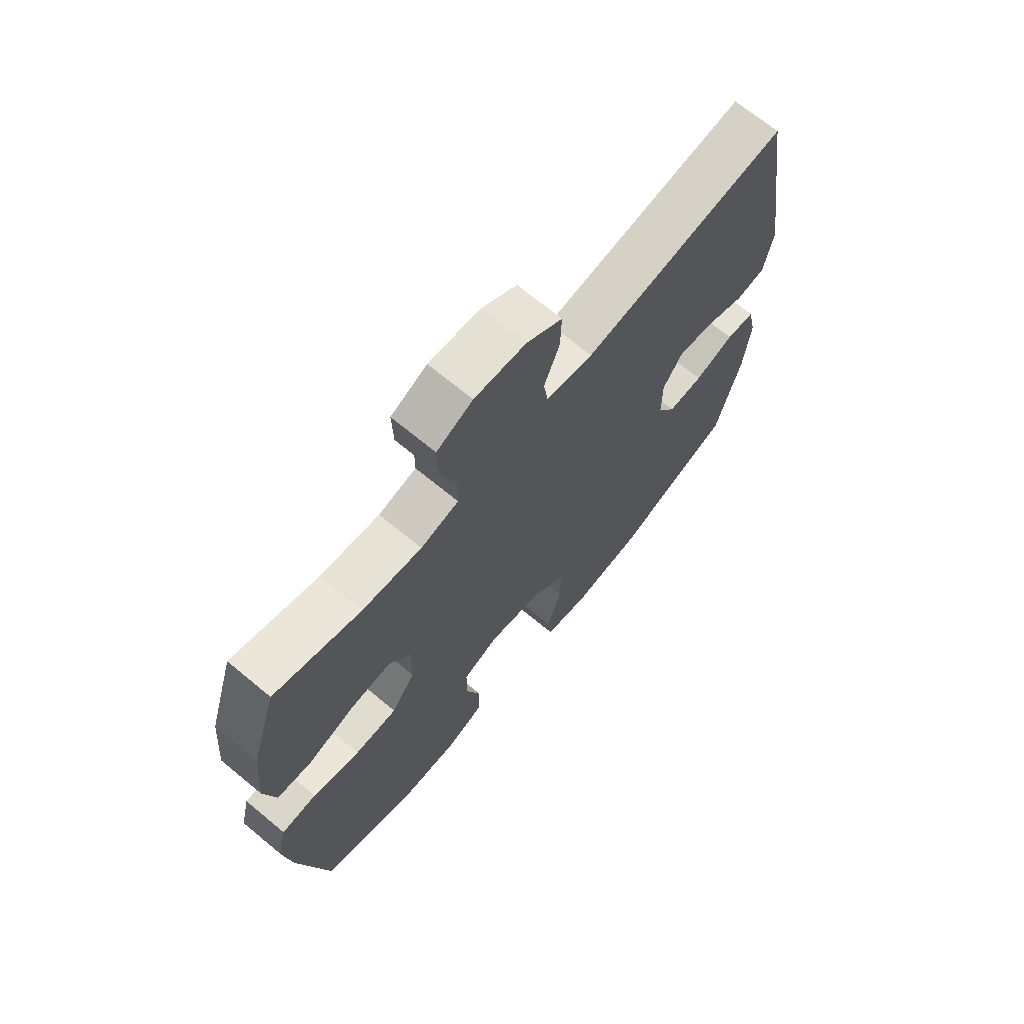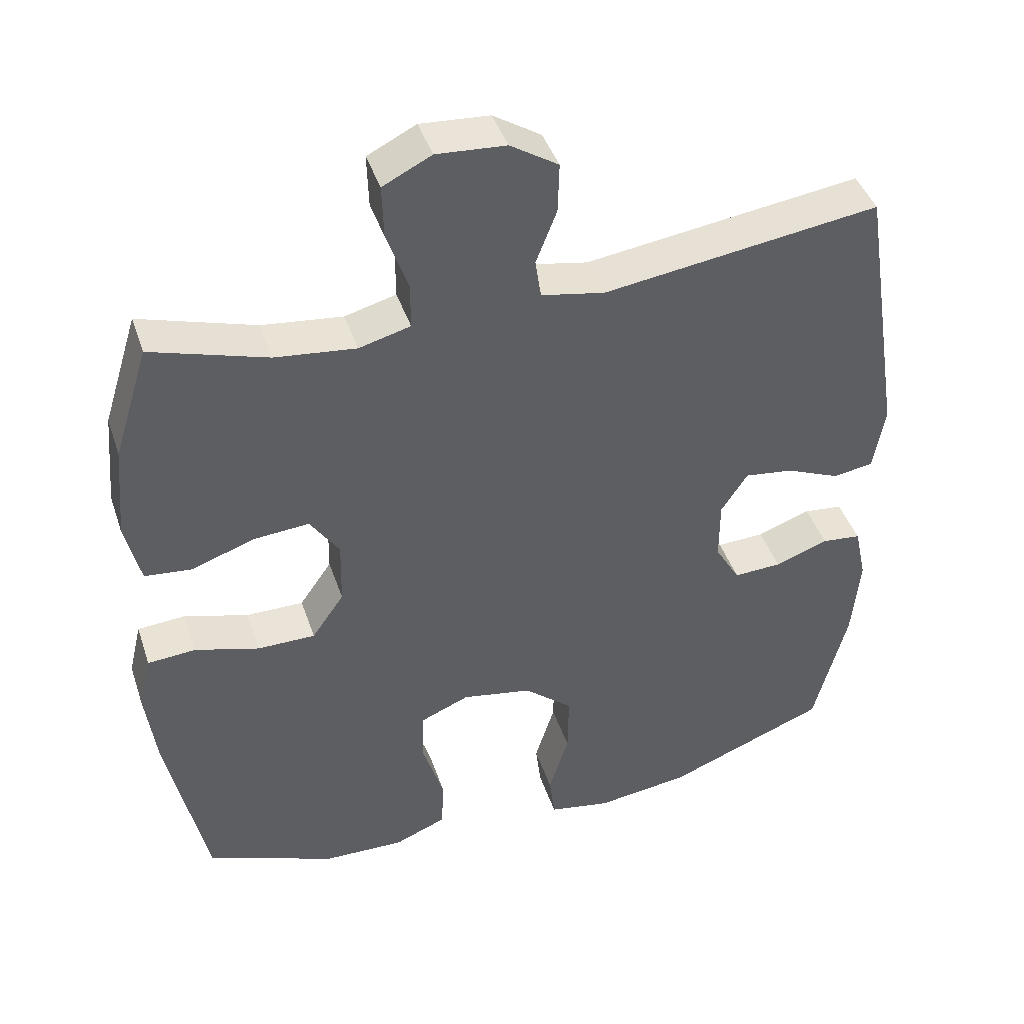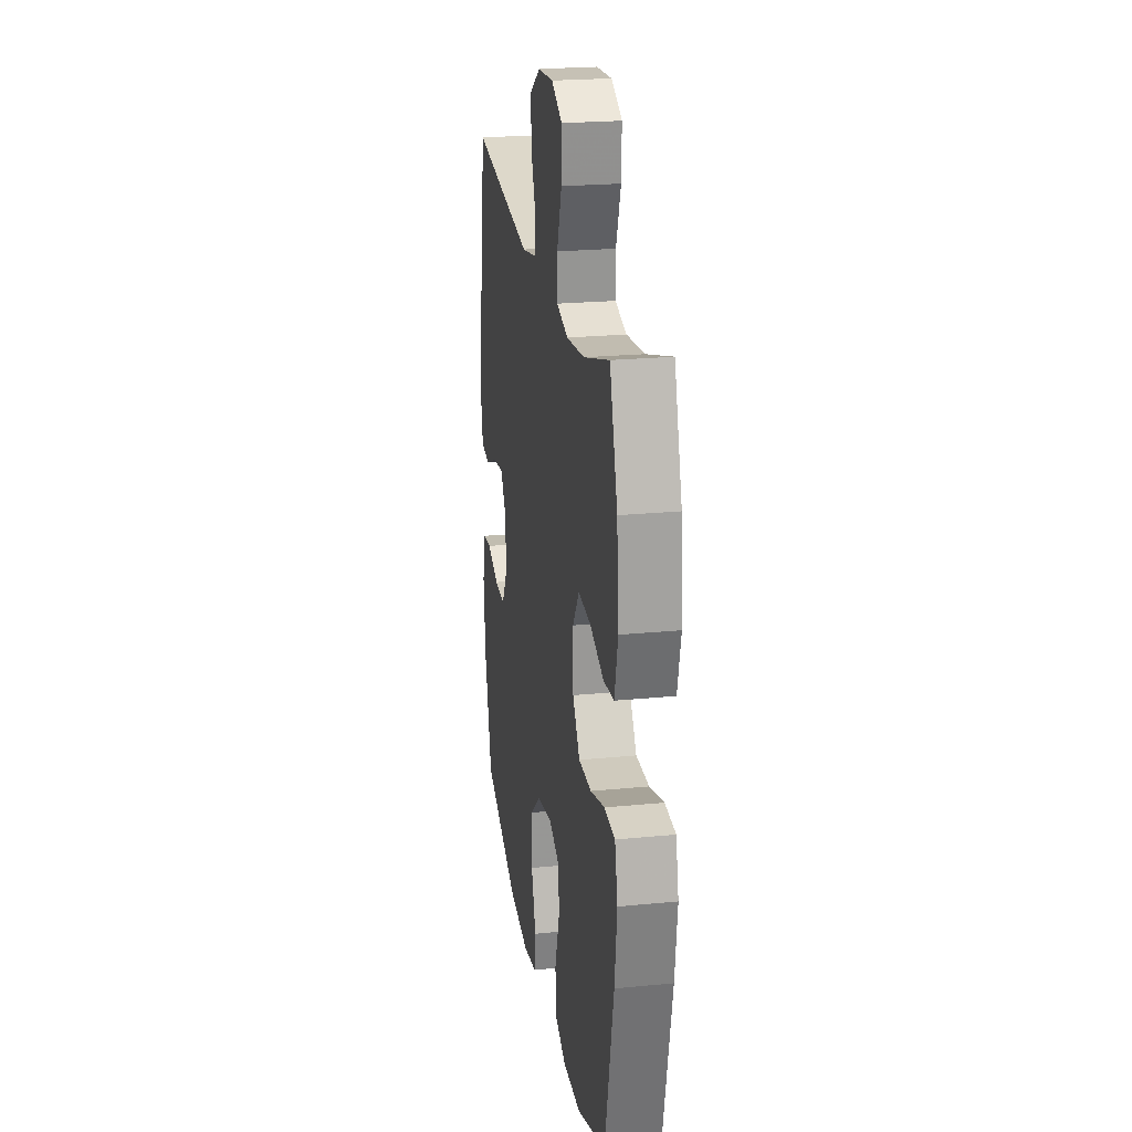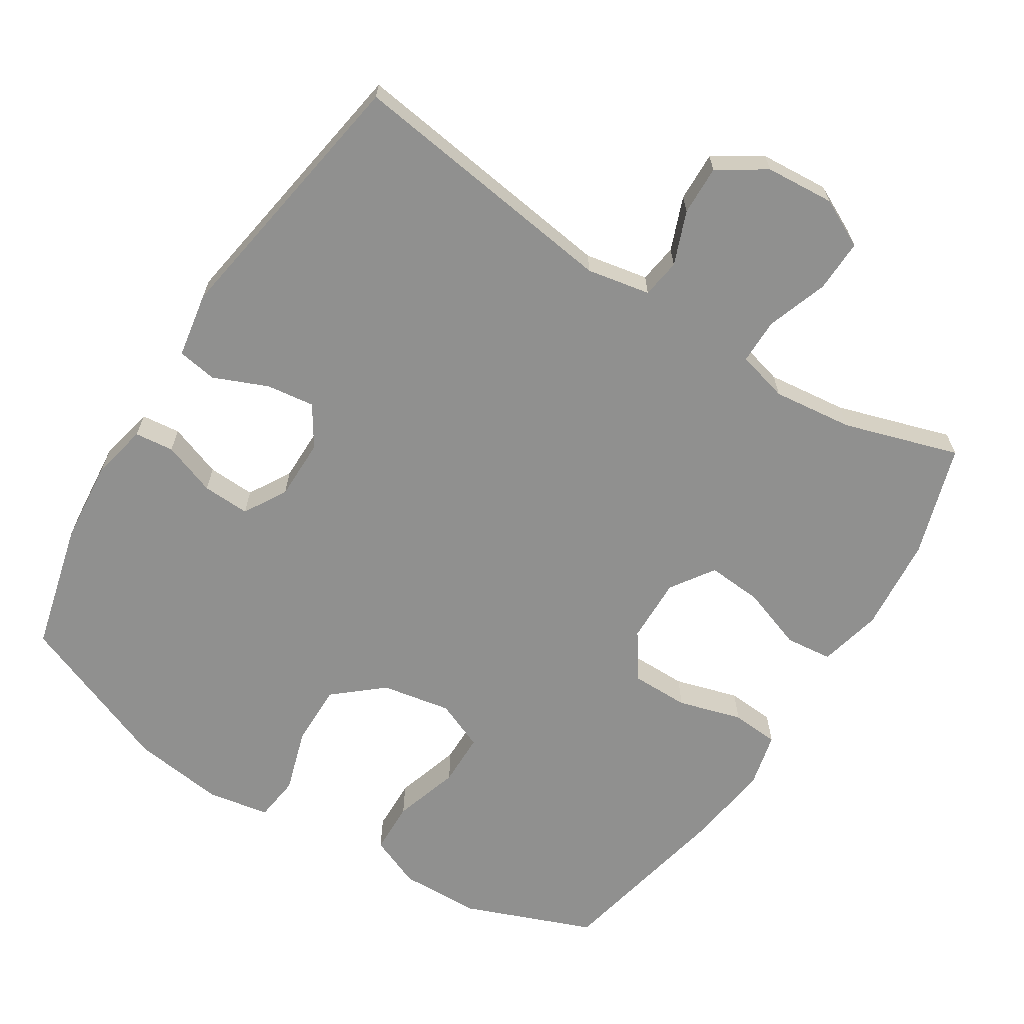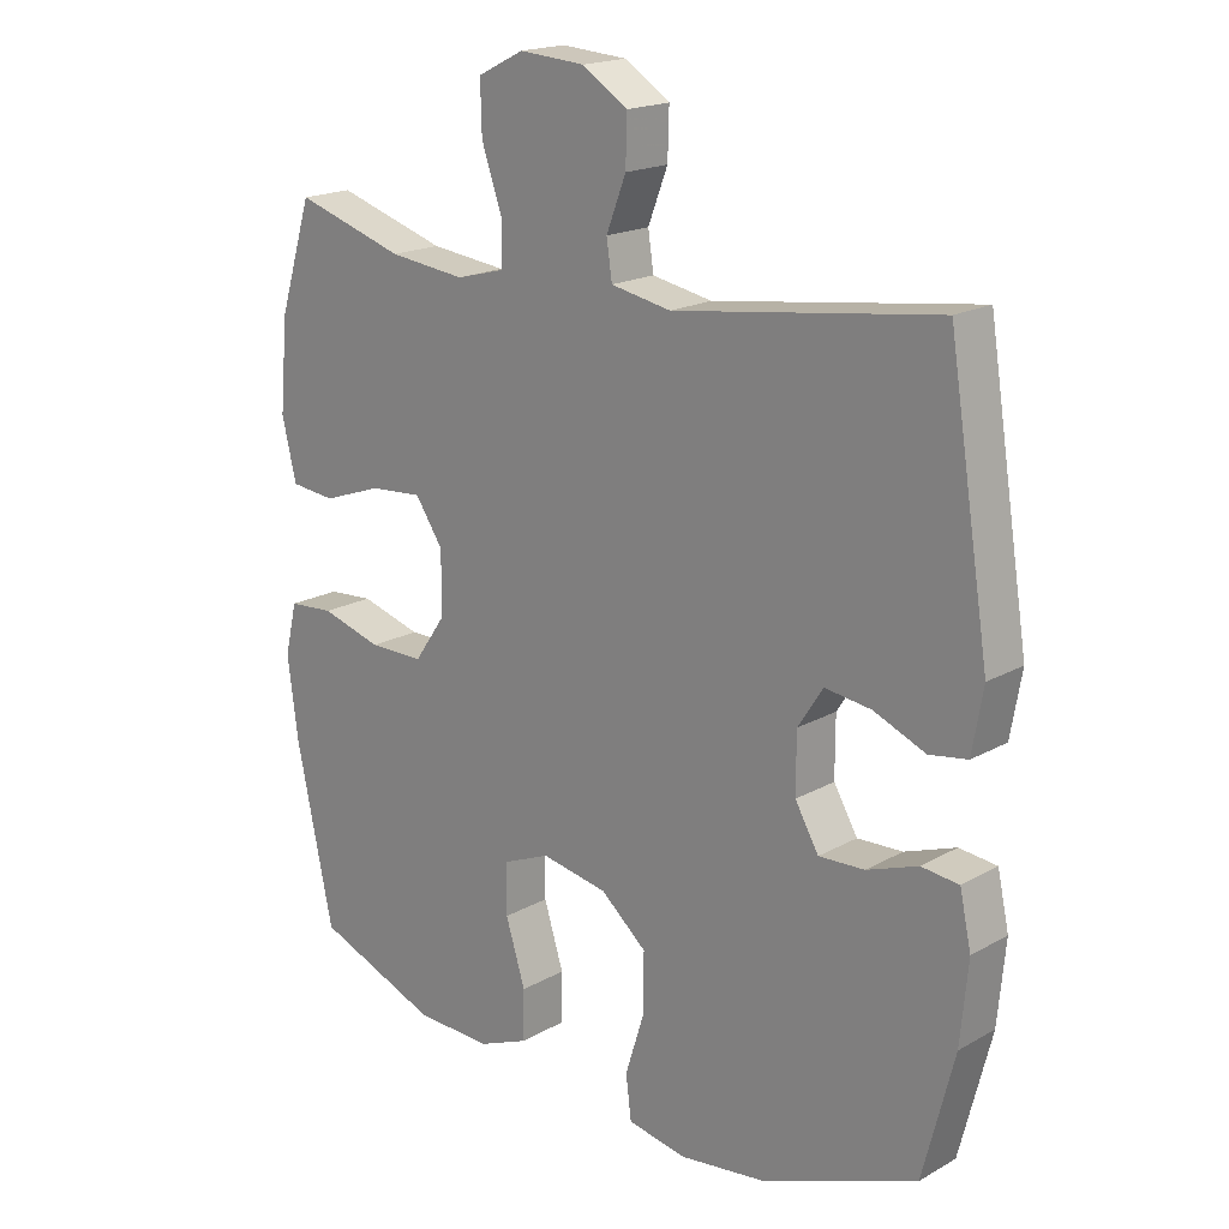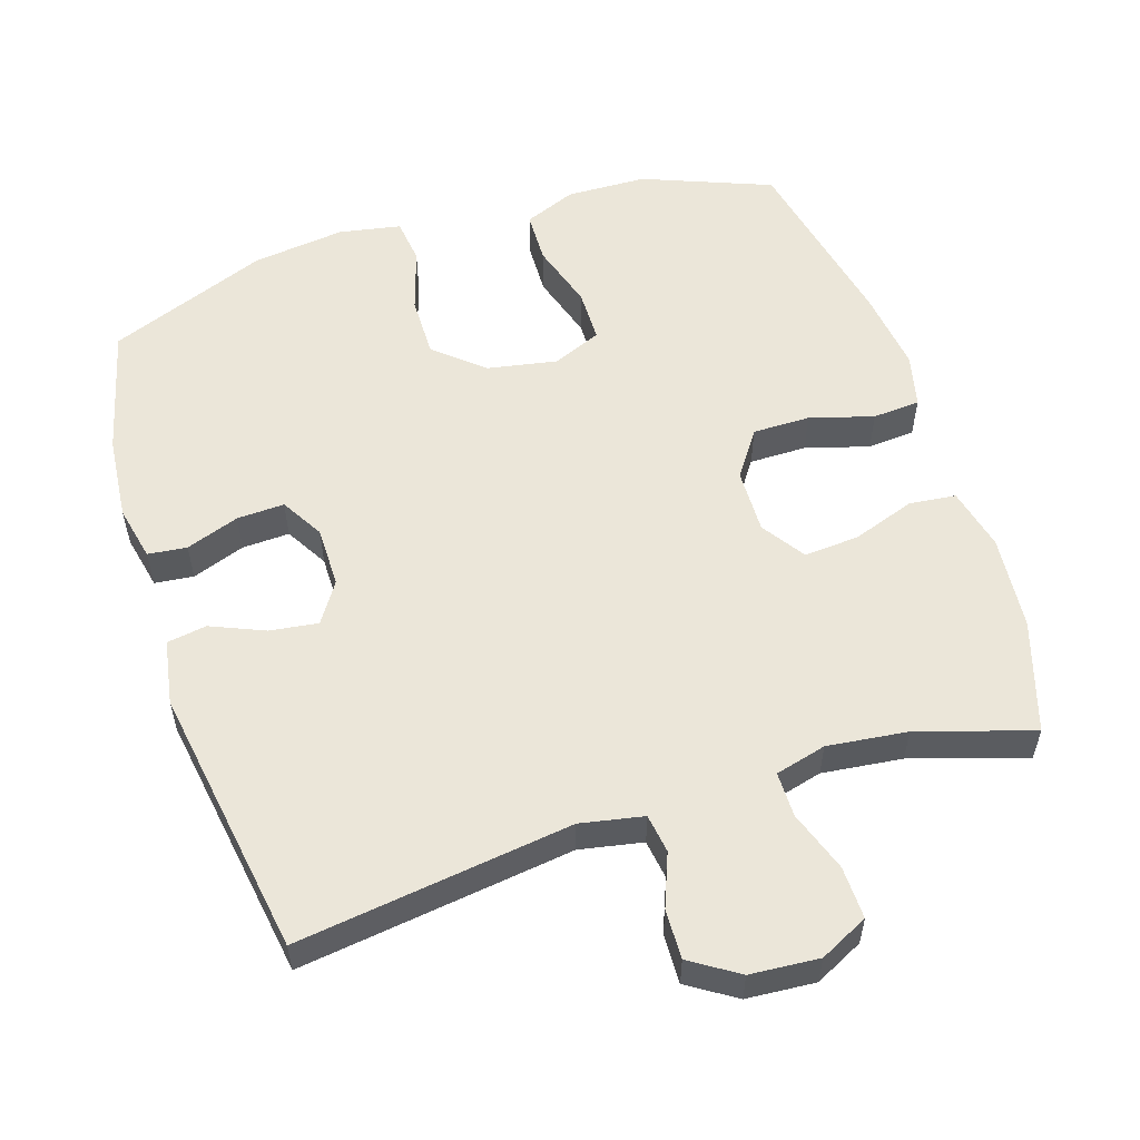
<metadata>
{"format":"obj","ext":"obj","renderer":"f3d","projection":"perspective","resolution":1024,"background":"white","views":[{"elev":69.4,"azim":129.6,"up":"+Z"},{"elev":42.9,"azim":162.0,"up":"+Z"},{"elev":23.0,"azim":80.6,"up":"+Z"},{"elev":-65.5,"azim":-32.3,"up":"+Y"},{"elev":18.5,"azim":-137.0,"up":"+Z"},{"elev":55.7,"azim":-17.7,"up":"+Y"}]}
</metadata>
<code>
v 0.5 0.07 -0.5
v 0.318 0.07 -0.571
v 0.205 0.07 -0.574
v 0.132 0.07 -0.544
v 0.13 0.07 -0.47
v 0.159 0.07 -0.377
v 0.158 0.07 -0.302
v 0.089 0.07 -0.273
v -0.009 0.07 -0.291
v -0.077 0.07 -0.349
v -0.076 0.07 -0.436
v -0.048 0.07 -0.526
v -0.056 0.07 -0.59
v -0.143 0.07 -0.606
v -0.274 0.07 -0.589
v -0.5 0.07 -0.5
v -0.546 0.07 -0.319
v -0.557 0.07 -0.2
v -0.54 0.07 -0.122
v -0.485 0.07 -0.116
v -0.41 0.07 -0.143
v -0.343 0.07 -0.146
v -0.308 0.07 -0.086
v -0.308 0.07 0
v -0.345 0.07 0.057
v -0.413 0.07 0.048
v -0.489 0.07 0.016
v -0.545 0.07 0.025
v -0.561 0.07 0.117
v -0.5 0.07 0.5
v -0.113 0.07 0.447
v -0.024 0.07 0.464
v -0.016 0.07 0.519
v -0.045 0.07 0.594
v -0.047 0.07 0.664
v 0.02 0.07 0.707
v 0.117 0.07 0.714
v 0.185 0.07 0.68
v 0.183 0.07 0.606
v 0.153 0.07 0.52
v 0.153 0.07 0.456
v 0.225 0.07 0.437
v 0.338 0.07 0.45
v 0.5 0.07 0.5
v 0.549 0.07 0.343
v 0.561 0.07 0.209
v 0.54 0.07 0.12
v 0.474 0.07 0.113
v 0.386 0.07 0.144
v 0.308 0.07 0.15
v 0.267 0.07 0.089
v 0.269 0.07 -0.003
v 0.314 0.07 -0.068
v 0.395 0.07 -0.068
v 0.485 0.07 -0.042
v 0.552 0.07 -0.047
v 0.57 0.07 -0.123
v 0.555 0.07 -0.24
v 0.5 0 -0.5
v 0.318 0 -0.571
v 0.205 0 -0.574
v 0.132 0 -0.544
v 0.13 0 -0.47
v 0.159 0 -0.377
v 0.158 0 -0.302
v 0.089 0 -0.273
v -0.009 0 -0.291
v -0.077 0 -0.349
v -0.076 0 -0.436
v -0.048 0 -0.526
v -0.056 0 -0.59
v -0.143 0 -0.606
v -0.274 0 -0.589
v -0.5 0 -0.5
v -0.546 0 -0.319
v -0.557 0 -0.2
v -0.54 0 -0.122
v -0.485 0 -0.116
v -0.41 0 -0.143
v -0.343 0 -0.146
v -0.308 0 -0.086
v -0.308 0 0
v -0.345 0 0.057
v -0.413 0 0.048
v -0.489 0 0.016
v -0.545 0 0.025
v -0.561 0 0.117
v -0.5 0 0.5
v -0.113 0 0.447
v -0.024 0 0.464
v -0.016 0 0.519
v -0.045 0 0.594
v -0.047 0 0.664
v 0.02 0 0.707
v 0.117 0 0.714
v 0.185 0 0.68
v 0.183 0 0.606
v 0.153 0 0.52
v 0.153 0 0.456
v 0.225 0 0.437
v 0.338 0 0.45
v 0.5 0 0.5
v 0.549 0 0.343
v 0.561 0 0.209
v 0.54 0 0.12
v 0.474 0 0.113
v 0.386 0 0.144
v 0.308 0 0.15
v 0.267 0 0.089
v 0.269 0 -0.003
v 0.314 0 -0.068
v 0.395 0 -0.068
v 0.485 0 -0.042
v 0.552 0 -0.047
v 0.57 0 -0.123
v 0.555 0 -0.24
f 54 55 56 57
f 53 54 57 58
f 46 47 48 49
f 46 49 50
f 43 44 45 46
f 42 43 46 50
f 41 42 50 51
f 37 38 39 40
f 37 40 41
f 36 37 41
f 33 34 35 36
f 32 33 36 41
f 31 32 41 51
f 26 27 28 29
f 25 26 29 30
f 24 25 30 31
f 18 19 20 21
f 18 21 22
f 17 18 22
f 16 17 22
f 15 16 22 23
f 11 12 13 14
f 10 11 14 15
f 3 4 5 6
f 3 6 7
f 2 3 7
f 53 58 1 2
f 52 53 2 7
f 51 52 7 8
f 31 51 8 9
f 24 31 9 10
f 10 15 23 24
f 115 114 113 112
f 116 115 112 111
f 107 106 105 104
f 108 107 104
f 104 103 102 101
f 108 104 101 100
f 109 108 100 99
f 98 97 96 95
f 99 98 95
f 99 95 94
f 94 93 92 91
f 99 94 91 90
f 109 99 90 89
f 87 86 85 84
f 88 87 84 83
f 89 88 83 82
f 79 78 77 76
f 80 79 76
f 80 76 75
f 80 75 74
f 81 80 74 73
f 72 71 70 69
f 73 72 69 68
f 64 63 62 61
f 65 64 61
f 65 61 60
f 60 59 116 111
f 65 60 111 110
f 66 65 110 109
f 67 66 109 89
f 68 67 89 82
f 82 81 73 68
f 1 59 60 2
f 2 60 61 3
f 3 61 62 4
f 4 62 63 5
f 5 63 64 6
f 6 64 65 7
f 7 65 66 8
f 8 66 67 9
f 9 67 68 10
f 10 68 69 11
f 11 69 70 12
f 12 70 71 13
f 13 71 72 14
f 14 72 73 15
f 15 73 74 16
f 16 74 75 17
f 17 75 76 18
f 18 76 77 19
f 19 77 78 20
f 20 78 79 21
f 21 79 80 22
f 22 80 81 23
f 23 81 82 24
f 24 82 83 25
f 25 83 84 26
f 26 84 85 27
f 27 85 86 28
f 28 86 87 29
f 29 87 88 30
f 30 88 89 31
f 31 89 90 32
f 32 90 91 33
f 33 91 92 34
f 34 92 93 35
f 35 93 94 36
f 36 94 95 37
f 37 95 96 38
f 38 96 97 39
f 39 97 98 40
f 40 98 99 41
f 41 99 100 42
f 42 100 101 43
f 43 101 102 44
f 44 102 103 45
f 45 103 104 46
f 46 104 105 47
f 47 105 106 48
f 48 106 107 49
f 49 107 108 50
f 50 108 109 51
f 51 109 110 52
f 52 110 111 53
f 53 111 112 54
f 54 112 113 55
f 55 113 114 56
f 56 114 115 57
f 57 115 116 58
f 58 116 59 1

</code>
